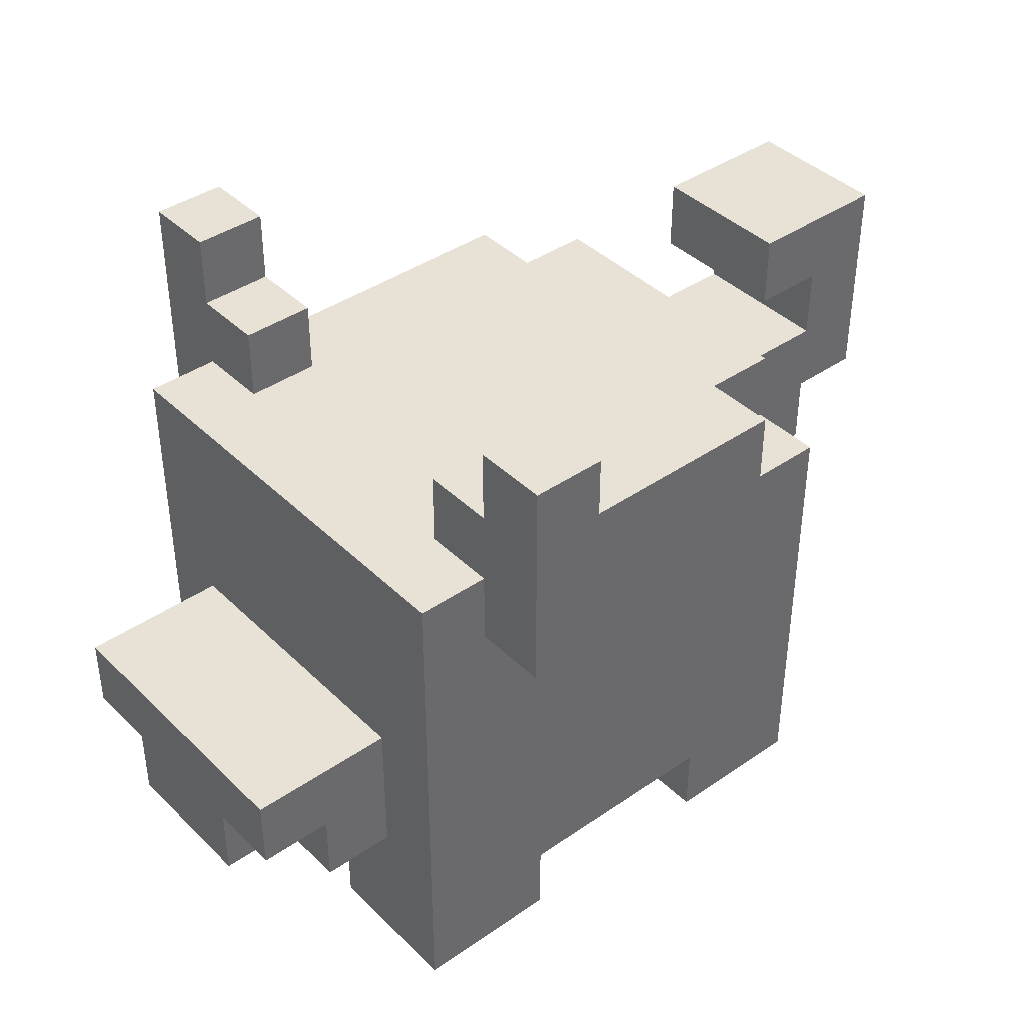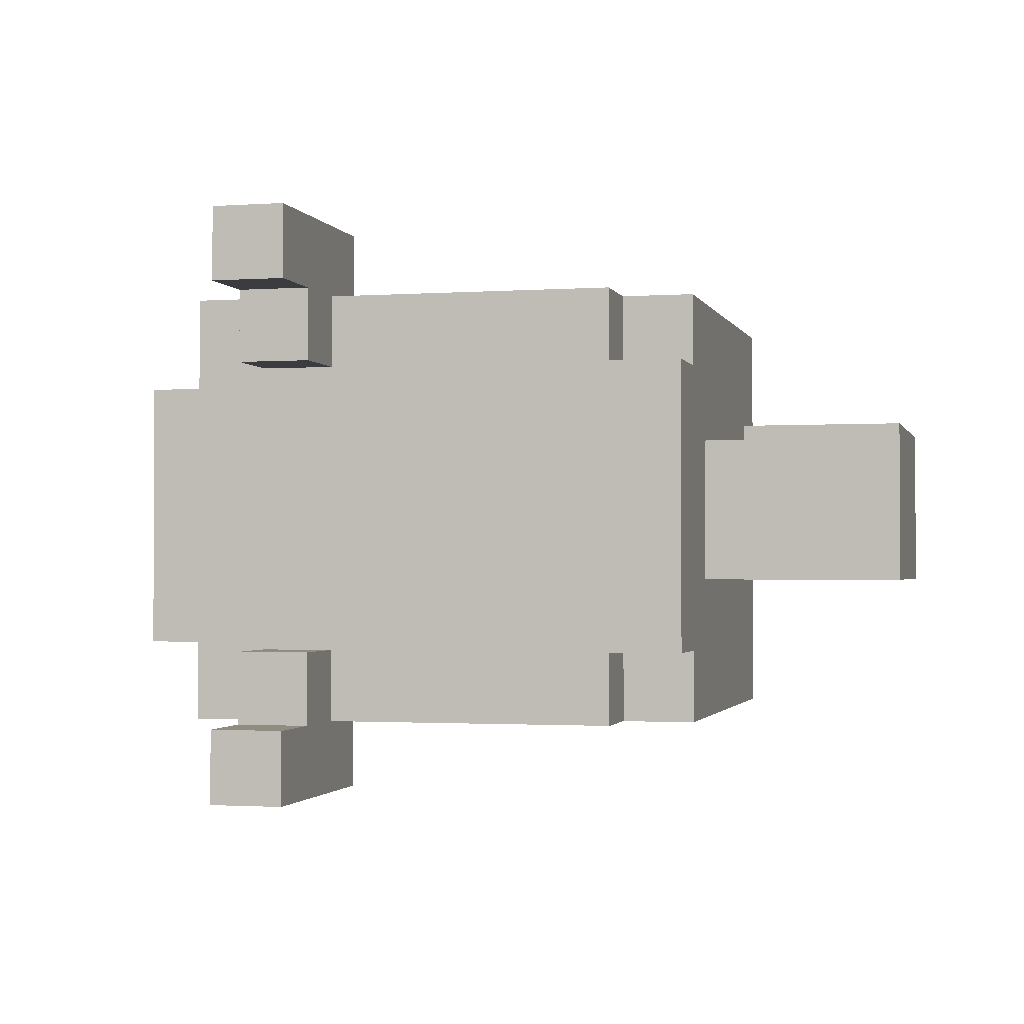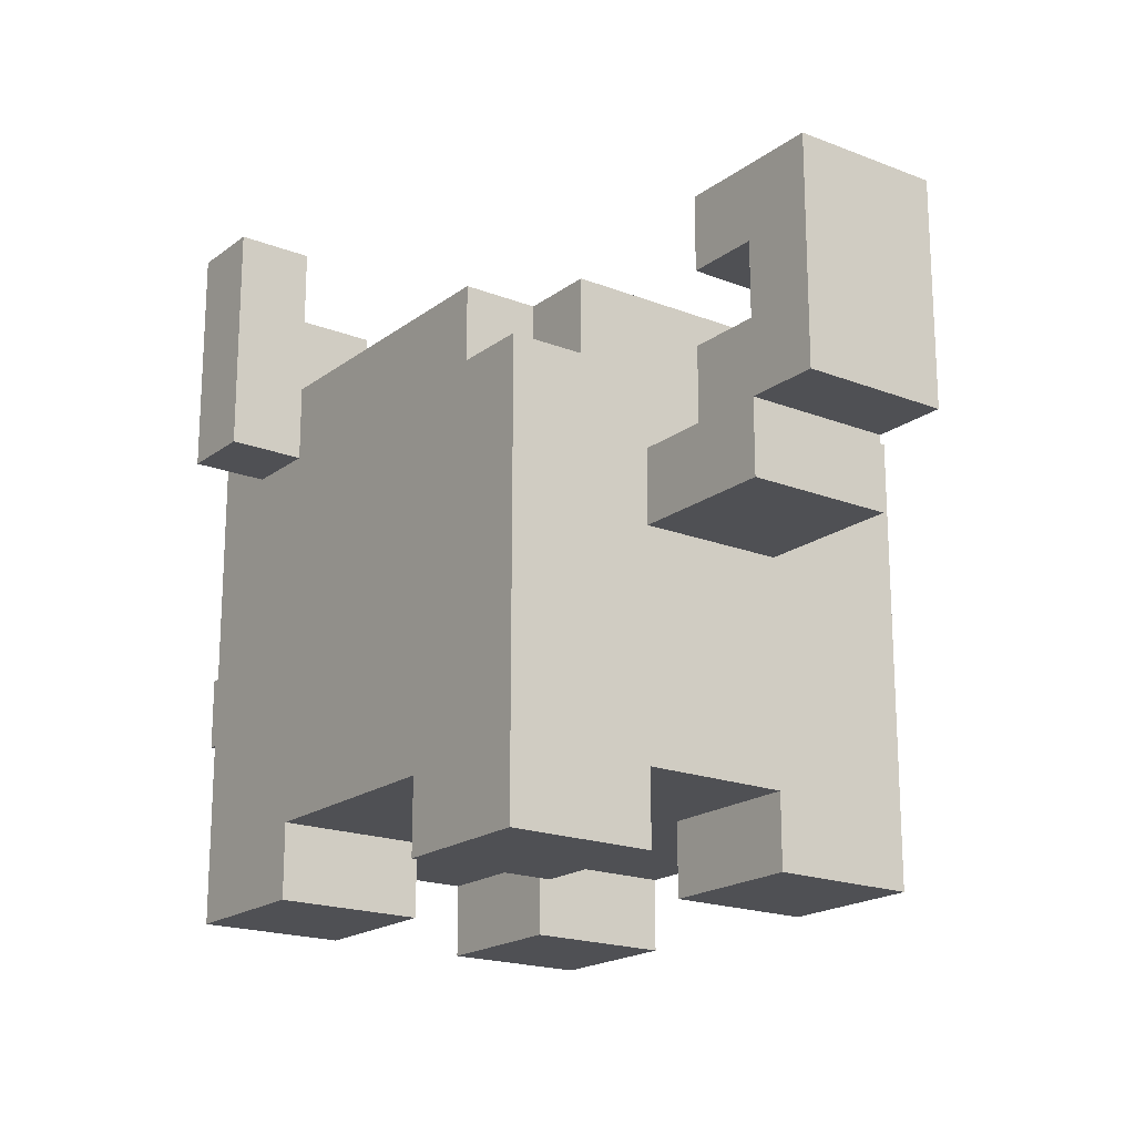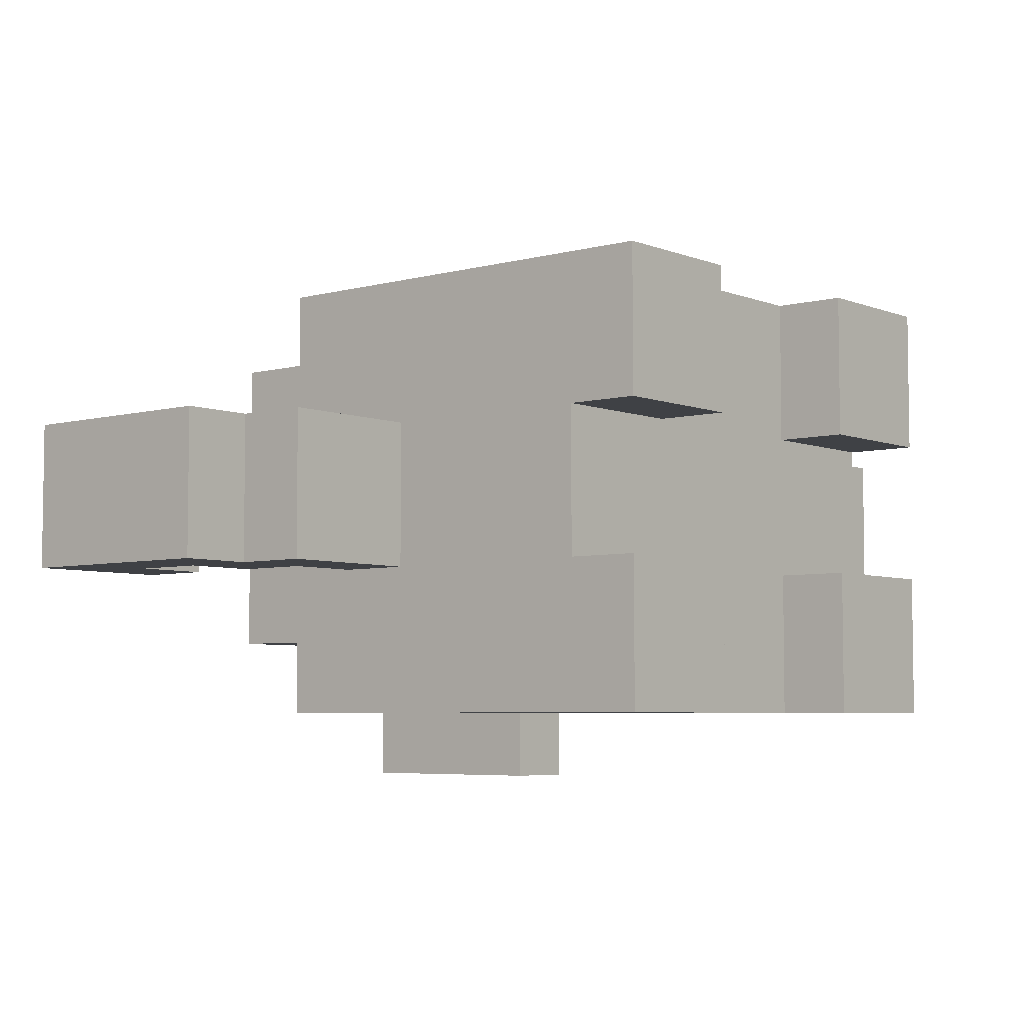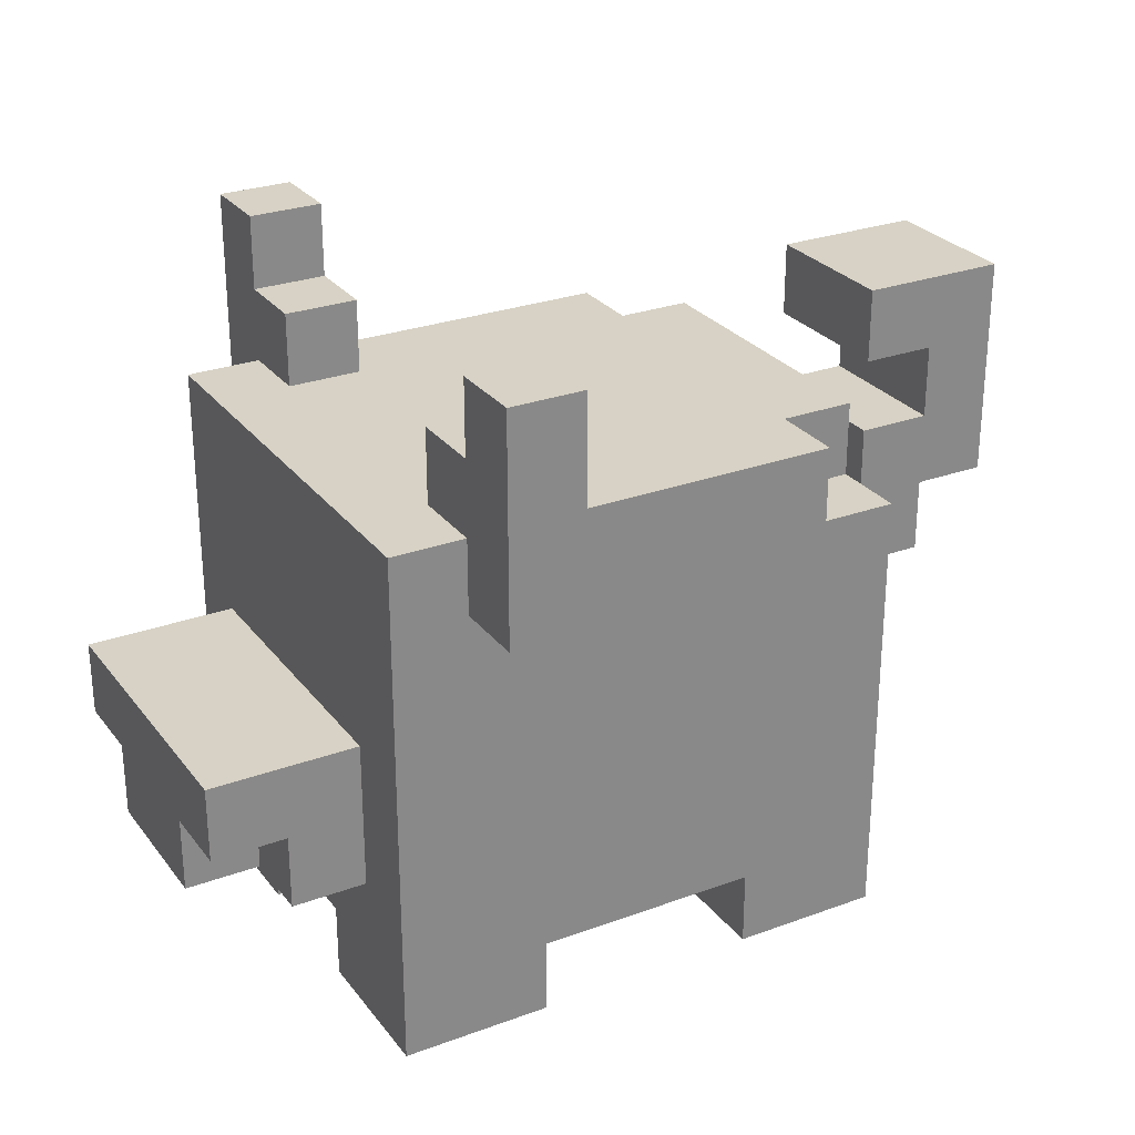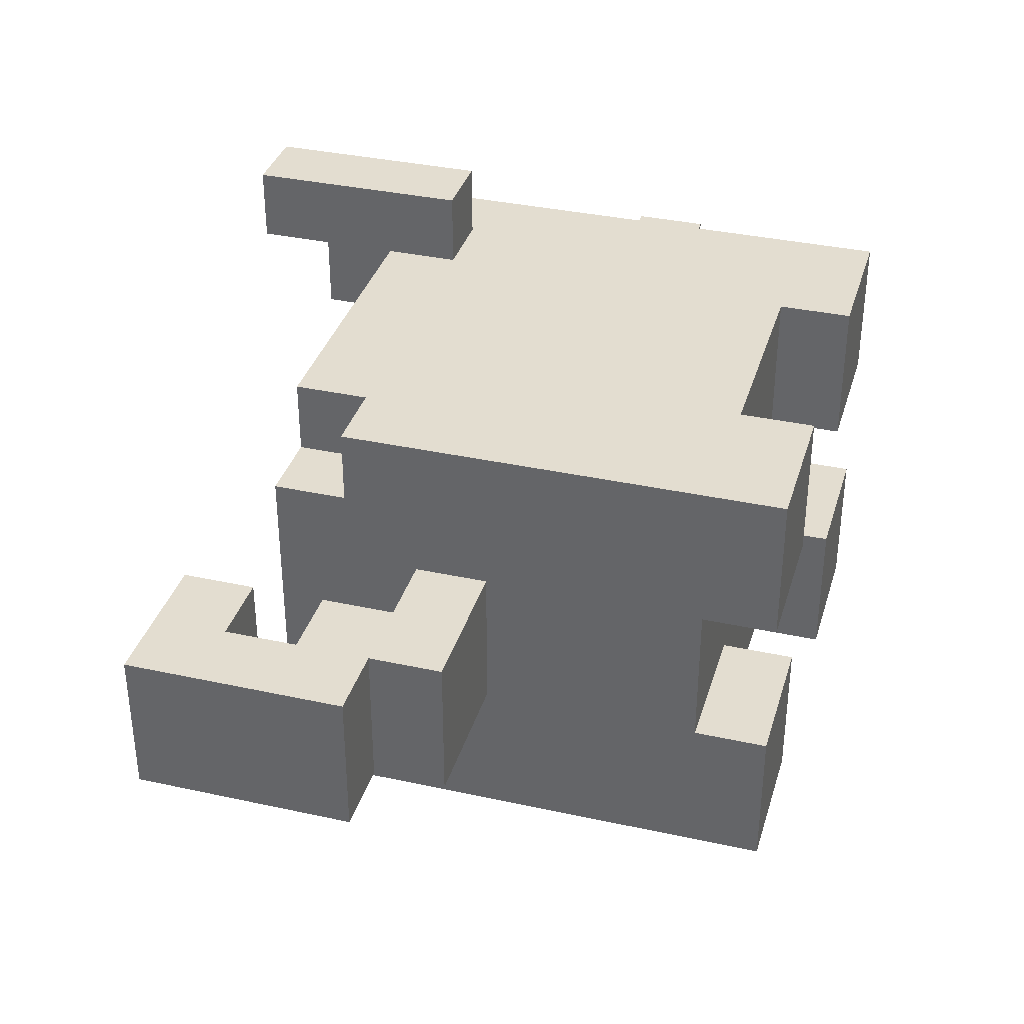
<metadata>
{"format":"obj","ext":"obj","renderer":"f3d","projection":"perspective","resolution":1024,"background":"white","views":[{"elev":40.4,"azim":139.7,"up":"+Y"},{"elev":-1.6,"azim":-165.8,"up":"+Z"},{"elev":-19.1,"azim":-126.3,"up":"+Y"},{"elev":-5.3,"azim":-50.2,"up":"+Z"},{"elev":27.5,"azim":150.6,"up":"+Y"},{"elev":35.6,"azim":-73.9,"up":"+Z"}]}
</metadata>
<code>
v -6 5 1
v -6 5 -1
v -6 8 1
v -6 8 -1
v -5 4 1
v -5 4 -1
v -5 5 1
v -5 5 -1
v -3 0 3
v -3 0 1
v -3 0 -1
v -3 0 -3
v -3 1 3
v -3 1 1
v -3 1 -1
v -3 1 -3
v -3 4 1
v -3 4 -1
v -3 5 1
v -3 5 -1
v -3 6 3
v -3 6 2
v -3 6 -2
v -3 6 -3
v -3 7 2
v -3 7 -2
v -2 6 3
v -2 6 2
v -2 6 -2
v -2 6 -3
v -2 7 3
v -2 7 2
v -2 7 -2
v -2 7 -3
v 2 0 3
v 2 0 1
v 2 0 -1
v 2 0 -3
v 2 1 3
v 2 1 1
v 2 1 -1
v 2 1 -3
v 2 6 4
v 2 6 3
v 2 6 -3
v 2 6 -4
v 2 7 3
v 2 7 2
v 2 7 -2
v 2 7 -3
v 2 8 3
v 2 8 2
v 2 8 -2
v 2 8 -3
v 2 9 4
v 2 9 3
v 2 9 -3
v 2 9 -4
v -5 6 1
v -5 6 -1
v -5 7 1
v -5 7 -1
v -4 5 1
v -4 5 -1
v -4 6 1
v -4 6 -1
v -4 7 1
v -4 7 -1
v -4 8 1
v -4 8 -1
v -1 0 3
v -1 0 1
v -1 0 -1
v -1 0 -3
v -1 1 3
v -1 1 1
v -1 1 -1
v -1 1 -3
v 3 6 4
v 3 6 3
v 3 6 -3
v 3 6 -4
v 3 7 3
v 3 7 2
v 3 7 -2
v 3 7 -3
v 3 8 3
v 3 8 2
v 3 8 -2
v 3 8 -3
v 3 9 4
v 3 9 3
v 3 9 -3
v 3 9 -4
v 4 0 3
v 4 0 1
v 4 0 -1
v 4 0 -3
v 4 1 3
v 4 1 2
v 4 1 1
v 4 1 -1
v 4 1 -2
v 4 1 -3
v 4 2 3
v 4 2 2
v 4 2 -2
v 4 2 -3
v 4 4 2
v 4 4 -2
v 4 5 3
v 4 5 2
v 4 5 1
v 4 5 -1
v 4 5 -2
v 4 5 -3
v 4 6 3
v 4 6 2
v 4 6 1
v 4 6 -1
v 4 6 -2
v 4 6 -3
v 4 7 3
v 4 7 1
v 4 7 -1
v 4 7 -3
v 5 2 2
v 5 2 1
v 5 2 -1
v 5 2 -2
v 5 3 2
v 5 3 1
v 5 3 -1
v 5 3 -2
v 6 2 1
v 6 2 -1
v 6 3 2
v 6 3 1
v 6 3 -1
v 6 3 -2
v 6 4 2
v 6 4 1
v 6 4 -1
v 6 4 -2
v 2 6 4
v 2 9 4
v 3 6 4
v 3 9 4
v -3 0 3
v -3 1 3
v -3 6 3
v -2 6 3
v -2 7 3
v -1 0 3
v -1 1 3
v 2 0 3
v 2 1 3
v 2 4 3
v 2 6 3
v 2 7 3
v 3 2 3
v 3 4 3
v 3 5 3
v 3 6 3
v 3 7 3
v 4 0 3
v 4 1 3
v 4 2 3
v 4 5 3
v 4 6 3
v 4 7 3
v -3 6 2
v -3 7 2
v -2 6 2
v -2 7 2
v 4 2 2
v 4 4 2
v 5 2 2
v 5 3 2
v 6 3 2
v 6 4 2
v -6 5 1
v -6 8 1
v -5 4 1
v -5 5 1
v -5 6 1
v -5 7 1
v -4 5 1
v -4 6 1
v -4 7 1
v -4 8 1
v -3 4 1
v -3 5 1
v 5 2 1
v 5 3 1
v 6 2 1
v 6 3 1
v -3 0 -1
v -3 1 -1
v -1 0 -1
v -1 1 -1
v 2 0 -1
v 2 1 -1
v 4 0 -1
v 4 1 -1
v 2 7 -2
v 2 8 -2
v 3 7 -2
v 3 8 -2
v 2 8 -3
v 2 9 -3
v 3 8 -3
v 3 9 -3
v 2 8 3
v 2 9 3
v 3 8 3
v 3 9 3
v 2 7 2
v 2 8 2
v 3 7 2
v 3 8 2
v -3 0 1
v -3 1 1
v -1 0 1
v -1 1 1
v 2 0 1
v 2 1 1
v 4 0 1
v 4 1 1
v -6 5 -1
v -6 8 -1
v -5 4 -1
v -5 5 -1
v -5 6 -1
v -5 7 -1
v -4 5 -1
v -4 6 -1
v -4 7 -1
v -4 8 -1
v -3 4 -1
v -3 5 -1
v 5 2 -1
v 5 3 -1
v 6 2 -1
v 6 3 -1
v -3 6 -2
v -3 7 -2
v -2 6 -2
v -2 7 -2
v 4 2 -2
v 4 4 -2
v 5 2 -2
v 5 3 -2
v 6 3 -2
v 6 4 -2
v -3 0 -3
v -3 1 -3
v -3 6 -3
v -2 6 -3
v -2 7 -3
v -1 0 -3
v -1 1 -3
v 2 0 -3
v 2 1 -3
v 2 4 -3
v 2 6 -3
v 2 7 -3
v 3 2 -3
v 3 4 -3
v 3 5 -3
v 3 6 -3
v 3 7 -3
v 4 0 -3
v 4 1 -3
v 4 2 -3
v 4 5 -3
v 4 6 -3
v 4 7 -3
v 2 6 -4
v 2 9 -4
v 3 6 -4
v 3 9 -4
v -3 0 3
v -1 0 3
v 2 0 3
v 4 0 3
v -3 0 1
v -1 0 1
v 2 0 1
v 4 0 1
v -3 0 -1
v -1 0 -1
v 2 0 -1
v 4 0 -1
v -3 0 -3
v -1 0 -3
v 2 0 -3
v 4 0 -3
v -1 1 3
v 2 1 3
v -3 1 1
v -1 1 1
v 2 1 1
v 4 1 1
v -1 1 -0
v 2 1 -0
v -3 1 -1
v -1 1 -1
v 2 1 -1
v 4 1 -1
v -1 1 -3
v 2 1 -3
v 4 2 2
v 5 2 2
v 5 2 1
v 6 2 1
v 5 2 -1
v 6 2 -1
v 4 2 -2
v 5 2 -2
v 5 3 2
v 6 3 2
v 5 3 1
v 6 3 1
v 5 3 -1
v 6 3 -1
v 5 3 -2
v 6 3 -2
v -5 4 1
v -3 4 1
v -5 4 -1
v -3 4 -1
v -6 5 1
v -5 5 1
v -6 5 -1
v -5 5 -1
v 2 6 4
v 3 6 4
v 2 6 3
v 3 6 3
v 2 6 -3
v 3 6 -3
v 2 6 -4
v 3 6 -4
v -5 7 1
v -4 7 1
v -5 7 -1
v -4 7 -1
v 4 4 2
v 6 4 2
v 5 4 1
v 6 4 1
v 5 4 -1
v 6 4 -1
v 4 4 -2
v 6 4 -2
v -4 5 1
v -3 5 1
v -4 5 -1
v -3 5 -1
v -3 6 3
v -2 6 3
v -3 6 2
v -2 6 2
v -5 6 1
v -4 6 1
v -5 6 -1
v -4 6 -1
v -3 6 -2
v -2 6 -2
v -3 6 -3
v -2 6 -3
v -2 7 3
v 2 7 3
v 3 7 3
v 4 7 3
v -3 7 2
v -2 7 2
v 2 7 2
v 3 7 2
v 3 7 1
v 4 7 1
v 3 7 -1
v 4 7 -1
v -3 7 -2
v -2 7 -2
v 2 7 -2
v 3 7 -2
v -2 7 -3
v 2 7 -3
v 3 7 -3
v 4 7 -3
v 2 8 3
v 3 8 3
v 2 8 2
v 3 8 2
v -6 8 1
v -4 8 1
v -6 8 -1
v -4 8 -1
v 2 8 -2
v 3 8 -2
v 2 8 -3
v 3 8 -3
v 2 9 4
v 3 9 4
v 2 9 3
v 3 9 3
v 2 9 -3
v 3 9 -3
v 2 9 -4
v 3 9 -4
f 3 2 1
f 4 2 3
f 7 6 5
f 8 6 7
f 13 10 9
f 14 10 13
f 15 12 11
f 16 12 15
f 17 14 13
f 17 15 14
f 17 16 15
f 18 16 17
f 19 17 13
f 20 16 18
f 21 19 13
f 21 20 19
f 22 20 21
f 23 16 20
f 23 20 22
f 24 16 23
f 25 23 22
f 26 23 25
f 31 28 27
f 32 28 31
f 33 30 29
f 34 30 33
f 39 36 35
f 40 36 39
f 41 38 37
f 42 38 41
f 47 44 43
f 50 46 45
f 51 48 47
f 51 47 43
f 52 48 51
f 53 50 49
f 54 46 50
f 54 50 53
f 55 51 43
f 56 51 55
f 57 46 54
f 58 46 57
f 59 60 61
f 61 60 62
f 63 64 65
f 65 64 66
f 67 68 69
f 69 68 70
f 71 72 75
f 75 72 76
f 73 74 77
f 77 74 78
f 79 80 83
f 81 82 86
f 83 84 87
f 79 83 87
f 87 84 88
f 85 86 89
f 86 82 90
f 89 86 90
f 79 87 91
f 91 87 92
f 90 82 93
f 93 82 94
f 95 96 99
f 99 96 100
f 100 96 101
f 97 98 102
f 102 98 103
f 103 98 104
f 99 100 105
f 100 101 106
f 105 100 106
f 101 102 106
f 102 103 106
f 103 104 107
f 106 103 107
f 107 104 108
f 105 106 109
f 107 108 110
f 105 109 111
f 109 110 111
f 111 110 112
f 112 110 113
f 113 110 114
f 110 108 115
f 114 110 115
f 115 108 116
f 111 112 117
f 112 113 118
f 117 112 118
f 113 114 119
f 118 113 119
f 114 115 120
f 119 114 120
f 115 116 121
f 120 115 121
f 121 116 122
f 117 118 123
f 118 119 123
f 119 120 124
f 123 119 124
f 121 122 125
f 124 120 125
f 120 121 125
f 125 122 126
f 127 128 131
f 131 128 132
f 129 130 133
f 133 130 134
f 135 136 138
f 138 136 139
f 137 138 141
f 138 139 142
f 141 138 142
f 139 140 143
f 142 139 143
f 143 140 144
f 147 146 145
f 148 146 147
f 152 151 150
f 154 150 149
f 155 153 152
f 155 150 154
f 155 152 150
f 157 153 155
f 158 153 157
f 159 153 158
f 160 153 159
f 161 158 157
f 162 159 158
f 162 158 161
f 163 159 162
f 164 159 163
f 166 157 156
f 167 161 157
f 167 157 166
f 168 162 161
f 168 161 167
f 168 163 162
f 169 164 163
f 169 163 168
f 170 165 164
f 170 164 169
f 171 165 170
f 174 173 172
f 175 173 174
f 178 177 176
f 179 177 178
f 180 177 179
f 181 177 180
f 185 183 182
f 186 183 185
f 187 183 186
f 188 185 184
f 188 186 185
f 189 186 188
f 190 183 187
f 191 183 190
f 192 188 184
f 193 188 192
f 196 195 194
f 197 195 196
f 200 199 198
f 201 199 200
f 204 203 202
f 205 203 204
f 208 207 206
f 209 207 208
f 212 211 210
f 213 211 212
f 214 215 216
f 216 215 217
f 218 219 220
f 220 219 221
f 222 223 224
f 224 223 225
f 226 227 228
f 228 227 229
f 230 231 233
f 233 231 234
f 234 231 235
f 232 233 236
f 233 234 236
f 236 234 237
f 235 231 238
f 238 231 239
f 232 236 240
f 240 236 241
f 242 243 244
f 244 243 245
f 246 247 248
f 248 247 249
f 250 251 252
f 252 251 253
f 253 251 254
f 254 251 255
f 257 258 259
f 256 257 261
f 259 260 262
f 261 257 262
f 257 259 262
f 262 260 264
f 264 260 265
f 265 260 266
f 266 260 267
f 264 265 268
f 265 266 269
f 268 265 269
f 269 266 270
f 270 266 271
f 263 264 273
f 264 268 274
f 273 264 274
f 268 269 275
f 274 268 275
f 269 270 275
f 270 271 276
f 275 270 276
f 271 272 277
f 276 271 277
f 277 272 278
f 279 280 281
f 281 280 282
f 287 284 283
f 288 284 287
f 289 286 285
f 290 286 289
f 295 292 291
f 296 292 295
f 297 294 293
f 298 294 297
f 302 300 299
f 303 300 302
f 305 302 301
f 305 303 302
f 306 304 303
f 306 303 305
f 307 305 301
f 308 306 305
f 308 305 307
f 309 304 306
f 309 306 308
f 310 304 309
f 311 309 308
f 312 309 311
f 315 314 313
f 317 315 313
f 317 316 315
f 318 316 317
f 319 317 313
f 320 317 319
f 323 322 321
f 324 322 323
f 327 326 325
f 328 326 327
f 331 330 329
f 332 330 331
f 335 334 333
f 336 334 335
f 339 338 337
f 340 338 339
f 343 342 341
f 344 342 343
f 347 346 345
f 348 346 347
f 349 350 351
f 351 350 352
f 349 351 353
f 351 352 353
f 353 352 354
f 349 353 355
f 353 354 355
f 355 354 356
f 357 358 359
f 359 358 360
f 361 362 363
f 363 362 364
f 365 366 367
f 367 366 368
f 369 370 371
f 371 370 372
f 373 374 378
f 378 374 379
f 375 376 380
f 378 379 381
f 379 380 381
f 380 376 381
f 377 378 381
f 381 376 382
f 377 381 383
f 381 382 383
f 383 382 384
f 377 383 385
f 385 383 386
f 386 383 387
f 383 384 388
f 387 383 388
f 386 387 389
f 389 387 390
f 388 384 391
f 391 384 392
f 393 394 395
f 395 394 396
f 397 398 399
f 399 398 400
f 401 402 403
f 403 402 404
f 405 406 407
f 407 406 408
f 409 410 411
f 411 410 412

</code>
